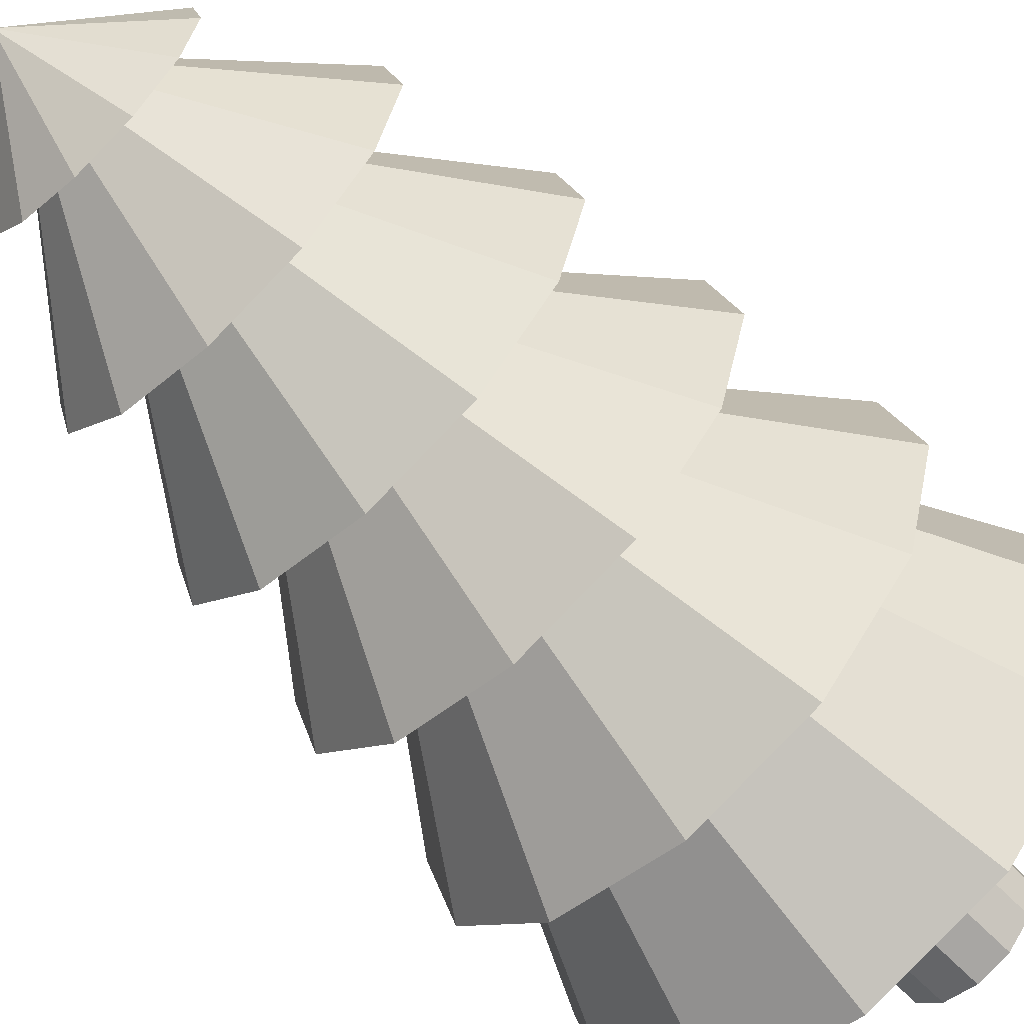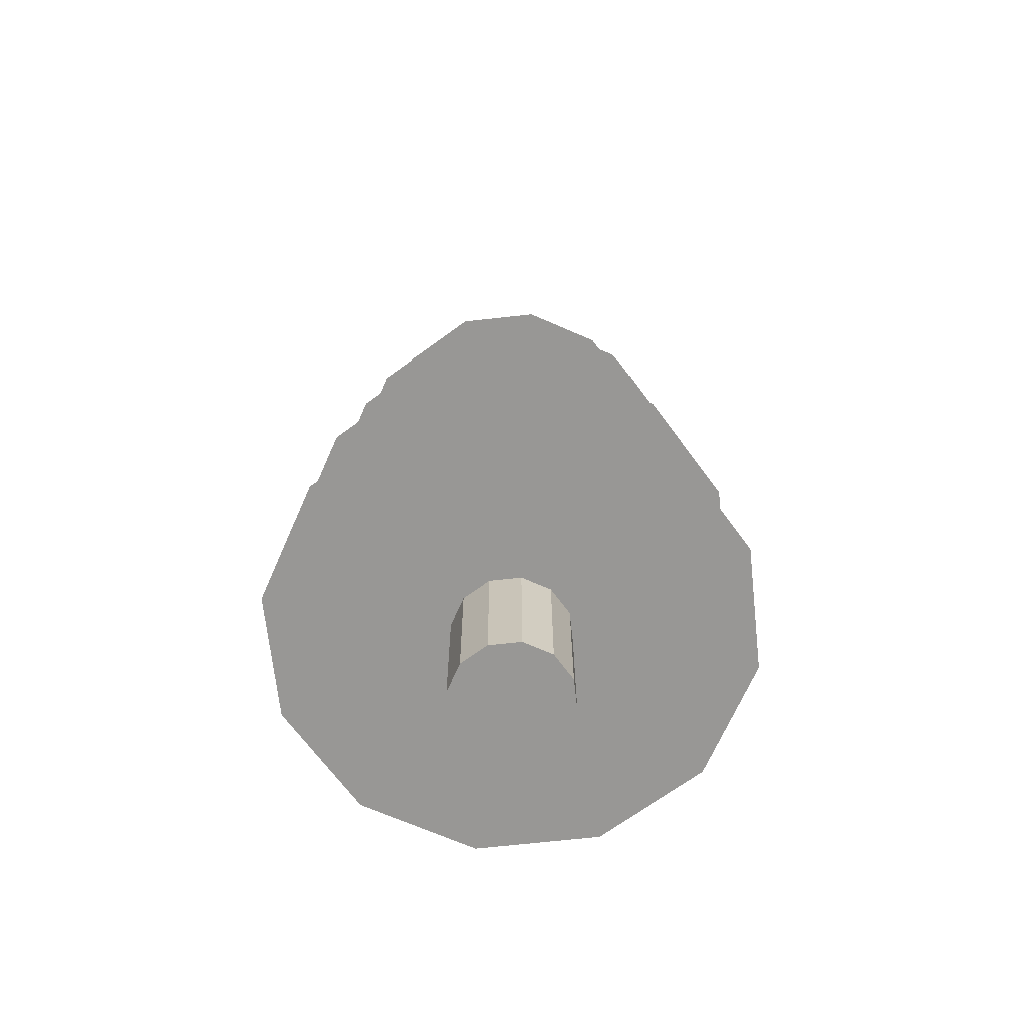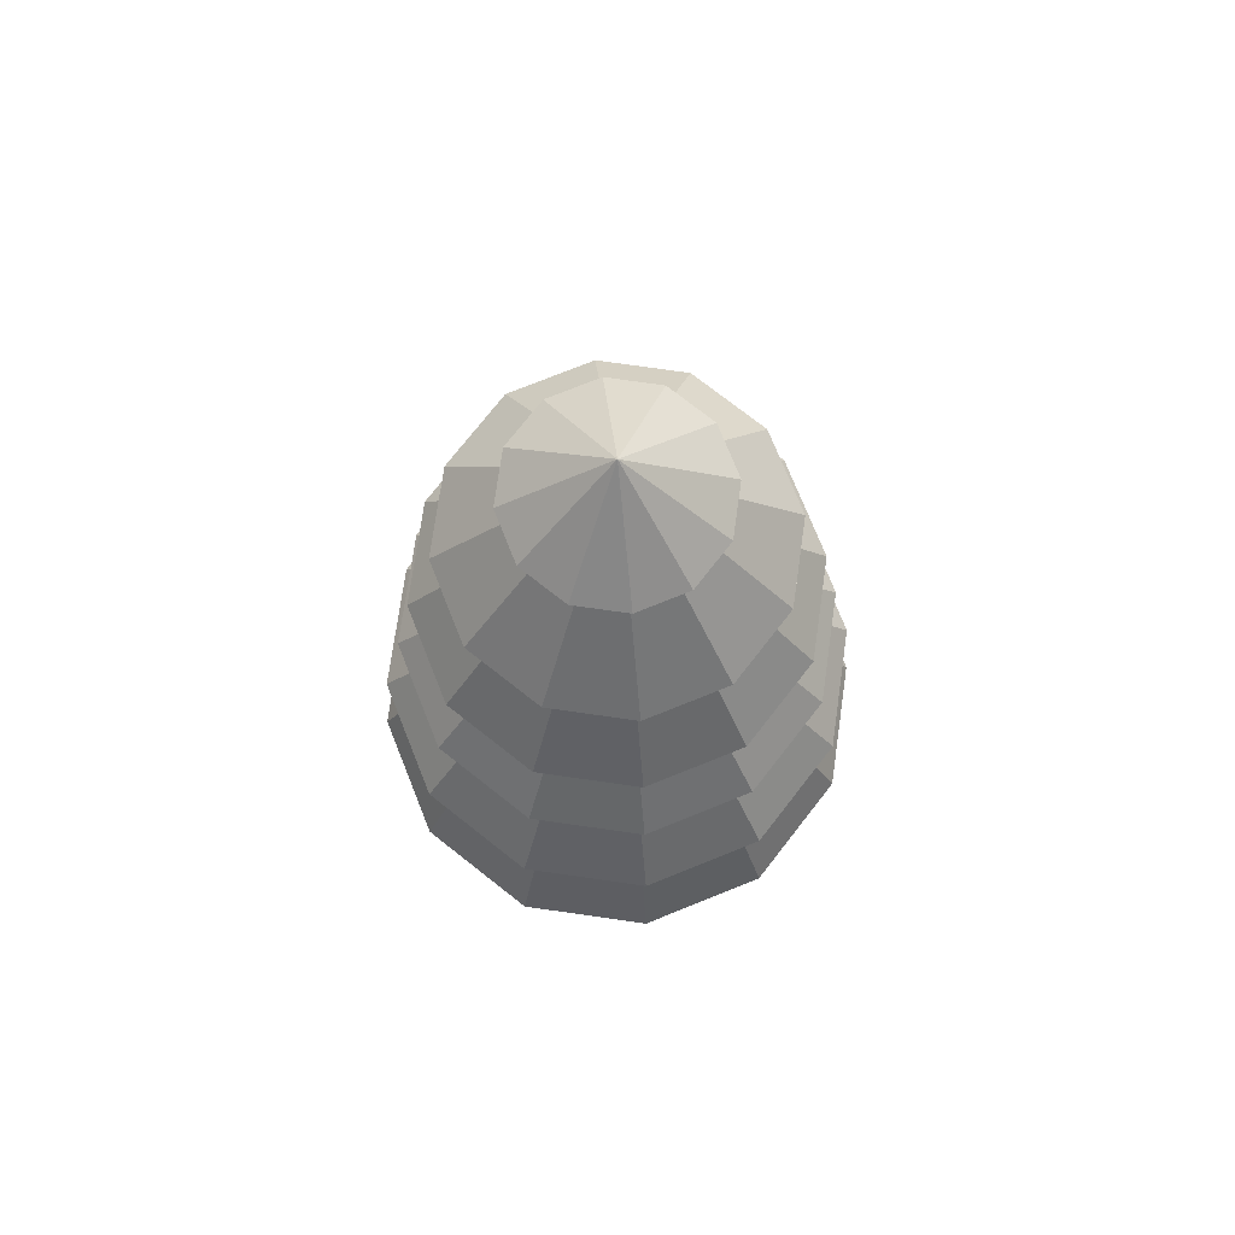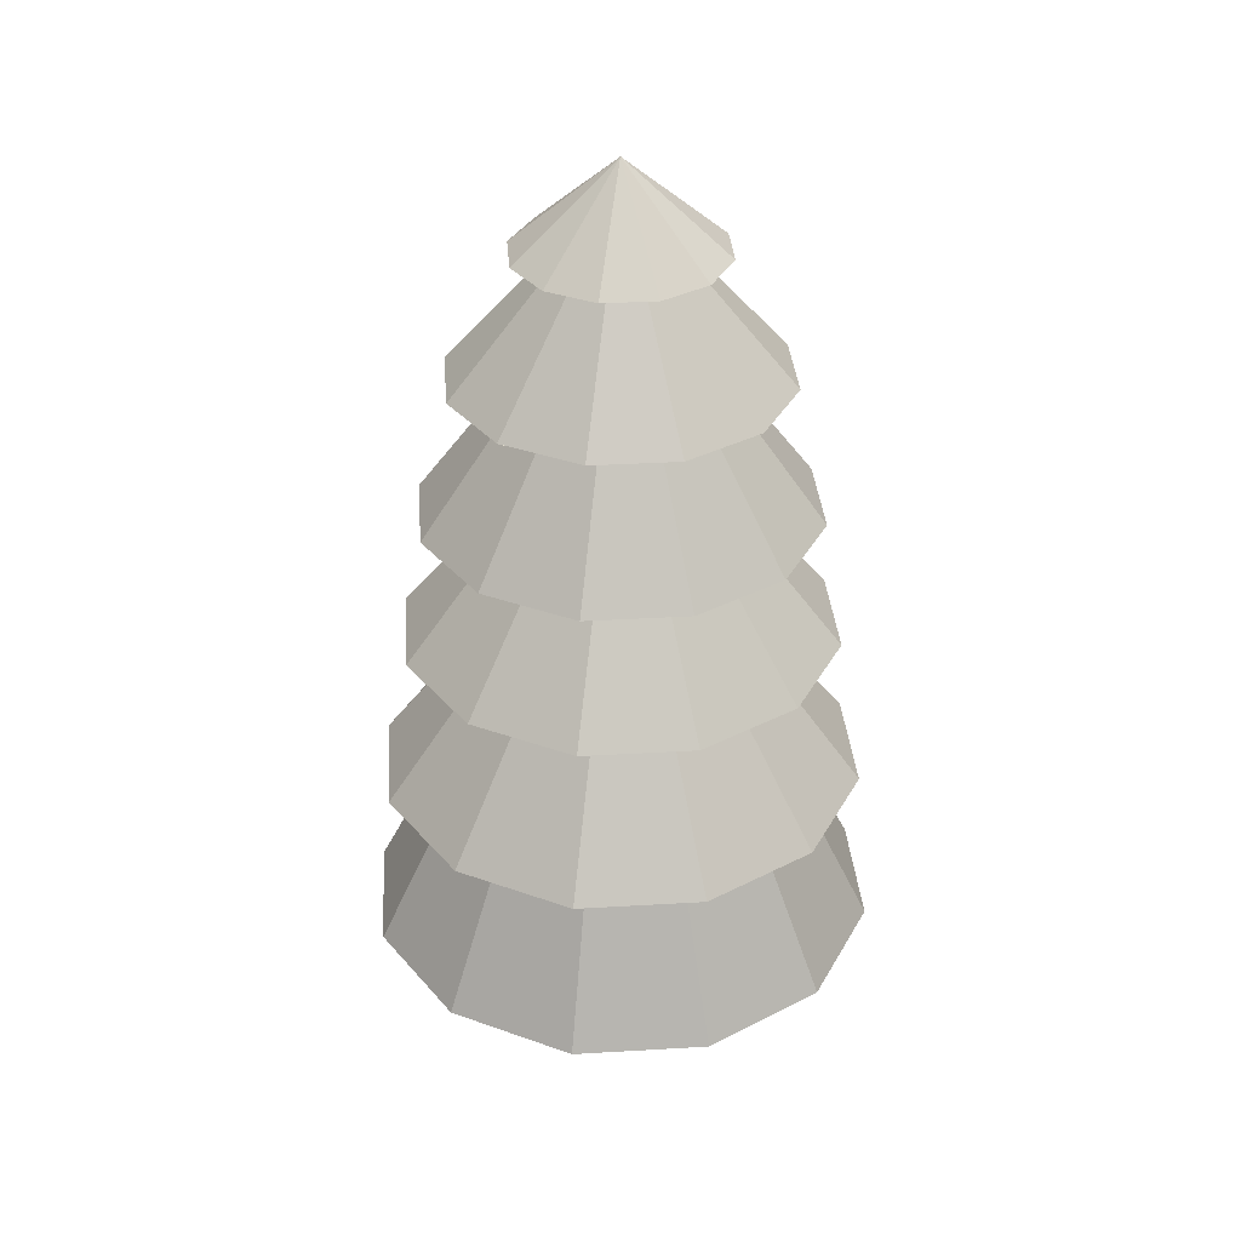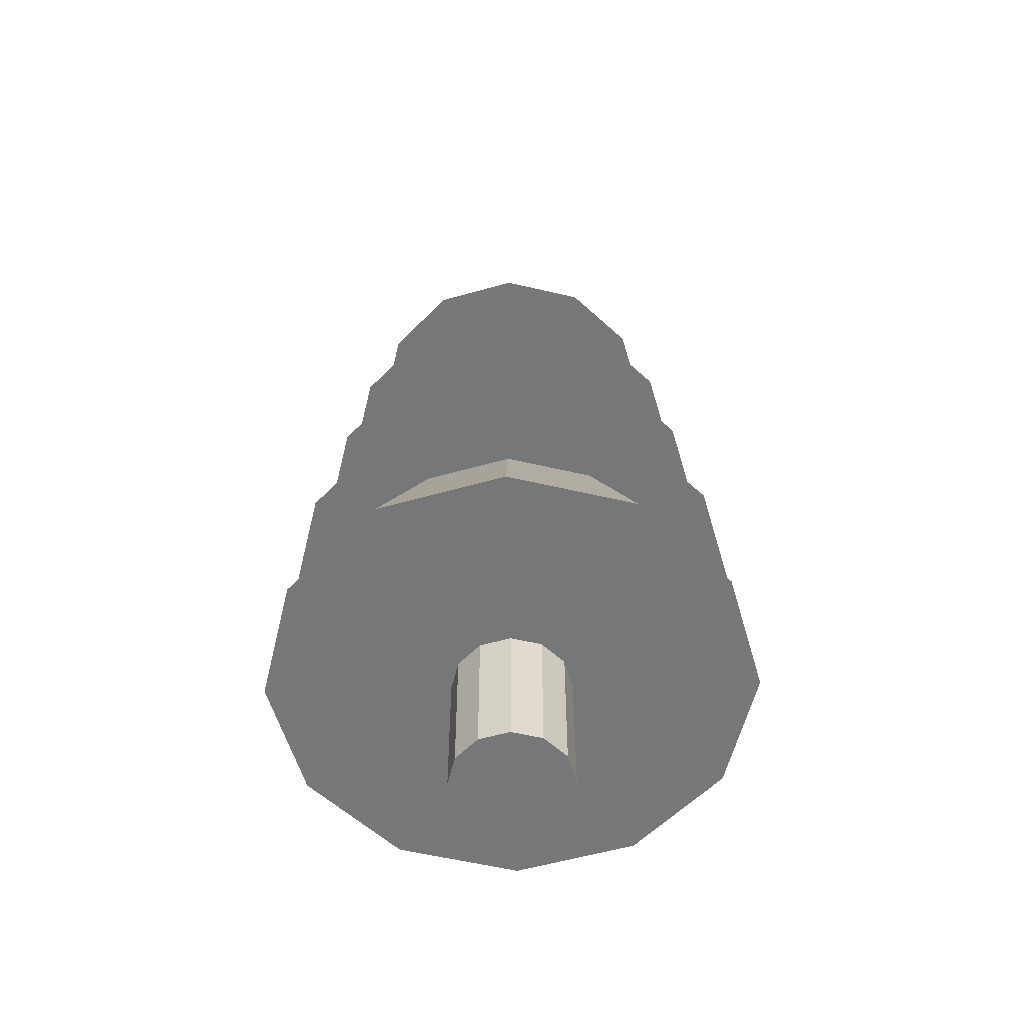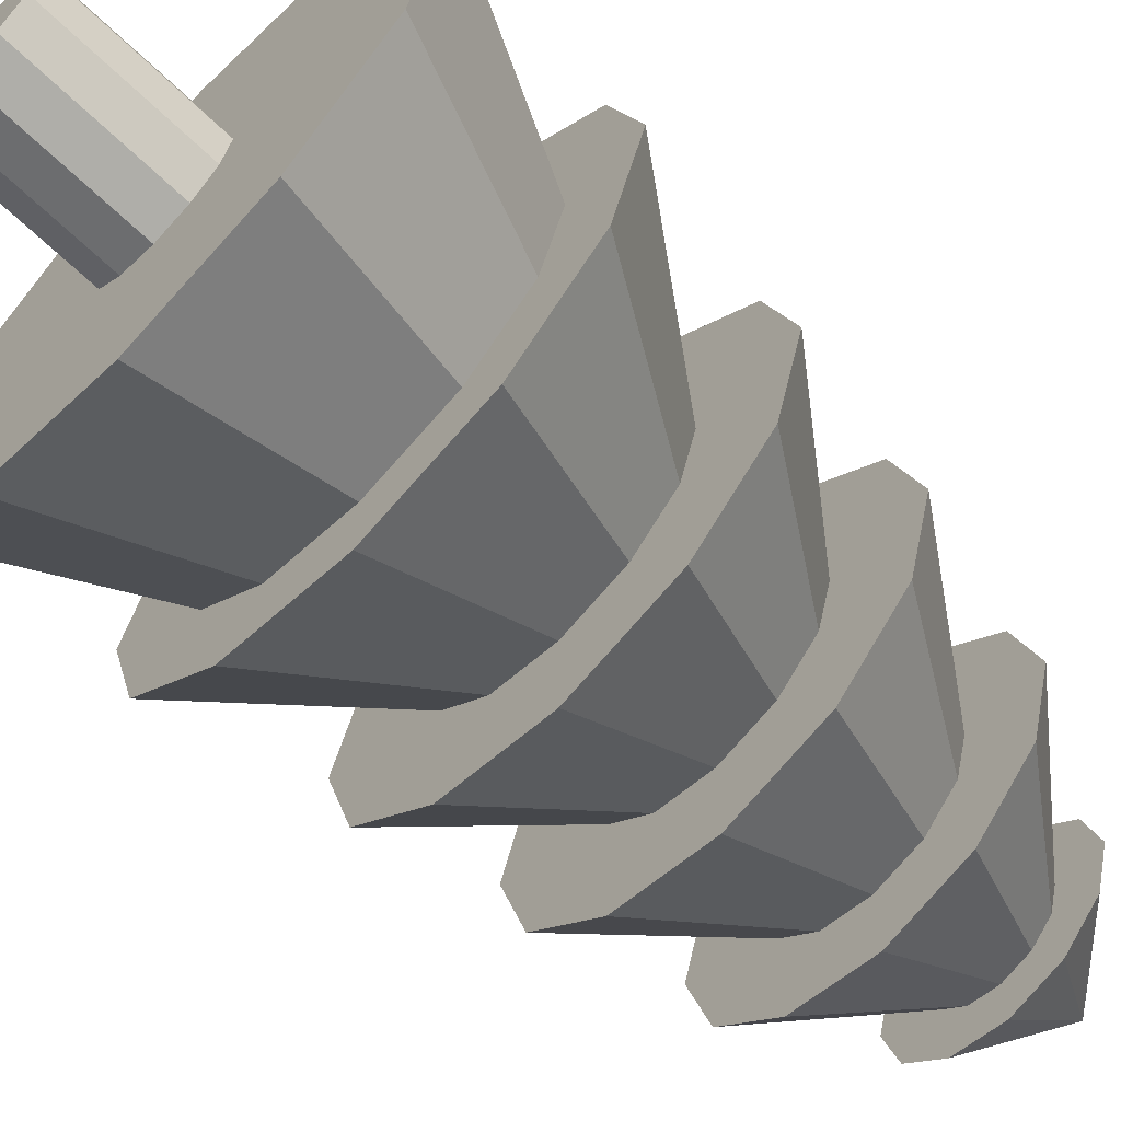
<metadata>
{"format":"obj","ext":"obj","renderer":"f3d","projection":"perspective","resolution":1024,"background":"white","views":[{"elev":-63.6,"azim":-136.1,"up":"+Z"},{"elev":-68.2,"azim":-38.7,"up":"+Y"},{"elev":75.2,"azim":-36.9,"up":"+Y"},{"elev":34.8,"azim":10.5,"up":"+Y"},{"elev":-57.1,"azim":-28.7,"up":"+Y"},{"elev":-66.4,"azim":46.1,"up":"+Z"}]}
</metadata>
<code>
v  0 0.0416 -0.4853
v  0 1.2 -0.4853
v  0.2427 1.2 -0.4203
v  0.2427 0.0416 -0.4203
v  0.4203 1.2 -0.2427
v  0.4203 0.0416 -0.2427
v  0.4853 1.2 -0
v  0.4853 0.0416 -0
v  0.4203 1.2 0.2427
v  0.4203 0.0416 0.2427
v  0.2427 1.2 0.4203
v  0.2427 0.0416 0.4203
v  0 1.2 0.4853
v  0 0.0416 0.4853
v  -0.2427 0.0416 0.4203
v  -0.2427 1.2 0.4203
v  -0.4203 0.0416 0.2427
v  -0.4203 1.2 0.2427
v  -0.4853 0.0416 -0
v  -0.4853 1.2 -0
v  -0.4203 0.0416 -0.2427
v  -0.2427 1.2 -0.4203
v  -0.9906 1.2 -1.716
v  -0.2427 0.0416 -0.4203
v  -0.4203 1.2 -0.2427
v  0.9906 1.2 1.716
v  1.716 1.2 0.9906
v  1.147 2.532 0.6624
v  0 1.2 1.981
v  -1.716 1.2 0.9906
v  0.9906 1.2 -1.716
v  -1.716 1.2 -0.9906
v  1.981 1.2 -0
v  0 1.2 -1.981
v  -0.9906 1.2 1.716
v  -1.981 1.2 -0
v  1.716 1.2 -0.9906
v  -1.147 2.532 0.6624
v  -0.6624 2.532 1.147
v  -0.9306 2.532 1.612
v  -0.6624 2.532 -1.147
v  0.6624 2.532 1.147
v  0 2.532 -1.325
v  0.6624 2.532 -1.147
v  1.147 2.532 -0.6624
v  -1.325 2.532 -0
v  1.325 2.532 -0
v  -1.147 2.532 -0.6624
v  -1.612 2.532 -0.9306
v  -1.861 2.532 -0
v  -0.8214 3.764 -0.4743
v  1.612 2.532 -0.9306
v  -1.612 2.532 0.9306
v  1.861 2.532 -0
v  1.612 2.532 0.9306
v  0 2.532 1.325
v  0.9306 2.532 1.612
v  0 2.532 -1.861
v  -0.9306 2.532 -1.612
v  0 2.532 1.861
v  0.9306 2.532 -1.612
v  -0.4743 3.764 0.8214
v  0 3.764 0.9485
v  0 3.764 1.662
v  0.8214 3.764 0.4743
v  -0.4743 3.764 -0.8214
v  0.4743 3.764 0.8214
v  0 3.764 -0.9485
v  0.4743 3.764 -0.8214
v  -0.8214 3.764 0.4743
v  0.8214 3.764 -0.4743
v  -0.9485 3.764 -0
v  0.9485 3.764 -0
v  -1.439 3.764 -0.8311
v  -1.662 3.764 -0
v  -0.7233 4.797 -0.4176
v  0.8311 3.764 -1.439
v  -0.8311 3.764 1.439
v  1.439 3.764 -0.8311
v  -1.439 3.764 0.8311
v  1.662 3.764 -0
v  1.439 3.764 0.8311
v  0.8311 3.764 1.439
v  0 3.764 -1.662
v  -0.8311 3.764 -1.439
v  0 4.797 -0.8351
v  -0.4176 4.797 -0.7233
v  -0.752 4.797 -1.302
v  0.7233 4.797 0.4176
v  0.4176 4.797 0.7233
v  -0.4176 4.797 0.7233
v  0.4176 4.797 -0.7233
v  -0.7233 4.797 0.4176
v  0.7233 4.797 -0.4176
v  -0.8351 4.797 -0
v  0.8351 4.797 -0
v  -1.504 4.797 -0
v  -1.302 4.797 0.752
v  -0.713 5.88 -0
v  0 4.797 0.8351
v  0 4.797 1.504
v  0.752 4.797 -1.302
v  -0.752 4.797 1.302
v  1.302 4.797 -0.752
v  1.504 4.797 -0
v  0.752 4.797 1.302
v  -1.302 4.797 -0.752
v  0.3565 5.88 -0.6174
v  0 5.88 -0.713
v  0.6333 5.88 -1.097
v  1.302 4.797 0.752
v  0.713 5.88 -0
v  -0.6174 5.88 -0.3565
v  0.6174 5.88 0.3565
v  -0.3565 5.88 -0.6174
v  0.3565 5.88 0.6174
v  0 4.797 -1.504
v  -0.3565 5.88 0.6174
v  -0.6174 5.88 0.3565
v  0.6174 5.88 -0.3565
v  -1.267 5.88 -0
v  -1.097 5.88 0.6333
v  -0.4431 6.826 -0
v  -0.6333 5.88 -1.097
v  0 5.88 0.713
v  0 5.88 1.267
v  -0.6333 5.88 1.097
v  1.097 5.88 -0.6333
v  1.267 5.88 -0
v  1.097 5.88 0.6333
v  -1.097 5.88 -0.6333
v  0.6333 5.88 1.097
v  -0.2216 6.826 -0.3837
v  -0.3837 6.826 -0.2216
v  -0.6819 6.826 -0.3937
v  0.4431 6.826 -0
v  0.3837 6.826 0.2216
v  0.2216 6.826 0.3837
v  0 5.88 -1.267
v  0 6.826 -0.4431
v  -0.2216 6.826 0.3837
v  0.2216 6.826 -0.3837
v  -0.3837 6.826 0.2216
v  0.3837 6.826 -0.2216
v  0 6.826 0.4431
v  0.3937 6.826 0.6819
v  0 6.826 -0.7873
v  -0.3937 6.826 -0.6819
v  0 6.826 0.7873
v  0.6819 6.826 -0.3937
v  -0.3937 6.826 0.6819
v  0.7873 6.826 -0
v  -0.6819 6.826 0.3937
v  0.6819 6.826 0.3937
v  -0.7873 6.826 -0
v  0 7.51 -0
v  0.3937 6.826 -0.6819
o Cylinder
g Cylinder
f 1 2 3
f 4 3 5
f 6 5 7
f 8 7 9
f 10 9 11
f 12 11 13
f 14 13 15
f 15 16 17
f 17 18 19
f 19 20 21
f 2 22 23
f 24 22 1
f 21 25 24
f 1 4 24
f 26 27 28
f 11 9 27
f 16 13 29
f 20 18 30
f 5 3 31
f 22 25 32
f 9 7 33
f 3 2 34
f 13 11 26
f 18 16 35
f 25 20 36
f 7 5 37
f 38 39 40
f 23 32 41
f 29 26 42
f 31 34 43
f 34 23 43
f 35 29 39
f 37 31 44
f 30 35 38
f 33 37 45
f 36 30 46
f 27 33 47
f 32 36 48
f 49 50 51
f 47 45 52
f 46 38 53
f 28 47 54
f 48 46 50
f 42 28 55
f 41 48 49
f 56 42 57
f 44 43 58
f 43 41 59
f 39 56 60
f 45 44 61
f 62 63 64
f 57 55 65
f 59 49 66
f 60 57 67
f 61 58 68
f 58 59 68
f 40 60 62
f 52 61 69
f 53 40 70
f 54 52 71
f 50 53 72
f 55 54 73
f 74 75 76
f 71 69 77
f 70 62 78
f 73 71 79
f 72 70 80
f 65 73 81
f 51 72 75
f 67 65 82
f 66 51 74
f 63 67 83
f 69 68 84
f 68 66 85
f 86 87 88
f 83 82 89
f 85 74 87
f 64 83 90
f 77 84 86
f 84 85 86
f 78 64 91
f 79 77 92
f 80 78 93
f 81 79 94
f 75 80 95
f 82 81 96
f 97 98 99
f 91 100 101
f 94 92 102
f 93 91 103
f 96 94 104
f 95 93 98
f 89 96 105
f 76 95 97
f 90 89 106
f 87 76 107
f 100 90 106
f 92 86 102
f 108 109 110
f 111 105 112
f 107 97 113
f 106 111 114
f 88 107 115
f 101 106 116
f 102 117 109
f 117 88 109
f 103 101 118
f 104 102 108
f 98 103 119
f 105 104 120
f 121 122 123
f 109 115 124
f 118 125 126
f 120 108 110
f 119 118 127
f 112 120 128
f 99 119 122
f 114 112 129
f 113 99 121
f 116 114 130
f 115 113 131
f 125 116 132
f 133 134 135
f 130 129 136
f 131 121 134
f 132 130 137
f 124 131 133
f 126 132 138
f 110 139 140
f 139 124 140
f 127 126 141
f 128 110 142
f 122 127 143
f 129 128 144
f 145 138 146
f 142 140 147
f 140 133 148
f 141 145 149
f 144 142 150
f 143 141 151
f 136 144 152
f 123 143 153
f 137 136 154
f 134 123 155
f 138 137 146
f 152 150 156
f 155 153 156
f 154 152 156
f 135 155 156
f 146 154 156
f 148 135 156
f 149 146 156
f 157 147 156
f 147 148 156
f 151 149 156
f 150 157 156
f 153 151 156
f 4 1 3
f 6 4 5
f 8 6 7
f 10 8 9
f 12 10 11
f 14 12 13
f 13 16 15
f 16 18 17
f 18 20 19
f 20 25 21
f 34 2 23
f 22 2 1
f 25 22 24
f 4 6 24
f 6 8 24
f 8 10 24
f 10 12 24
f 12 14 24
f 14 15 24
f 15 17 24
f 17 19 21
f 24 17 21
f 42 26 28
f 26 11 27
f 35 16 29
f 36 20 30
f 37 5 31
f 23 22 32
f 27 9 33
f 31 3 34
f 29 13 26
f 30 18 35
f 32 25 36
f 33 7 37
f 53 38 40
f 32 48 41
f 56 29 42
f 44 31 43
f 23 41 43
f 29 56 39
f 45 37 44
f 35 39 38
f 47 33 45
f 30 38 46
f 28 27 47
f 36 46 48
f 50 72 51
f 54 47 52
f 50 46 53
f 55 28 54
f 49 48 50
f 57 42 55
f 59 41 49
f 60 56 57
f 61 44 58
f 58 43 59
f 40 39 60
f 52 45 61
f 78 62 64
f 67 57 65
f 49 51 66
f 63 60 67
f 69 61 68
f 59 66 68
f 60 63 62
f 71 52 69
f 40 62 70
f 73 54 71
f 53 70 72
f 65 55 73
f 75 95 76
f 79 71 77
f 80 70 78
f 81 73 79
f 75 72 80
f 82 65 81
f 74 51 75
f 83 67 82
f 85 66 74
f 64 63 83
f 77 69 84
f 84 68 85
f 117 86 88
f 90 83 89
f 74 76 87
f 100 64 90
f 92 77 86
f 85 87 86
f 64 100 91
f 94 79 92
f 78 91 93
f 96 81 94
f 80 93 95
f 89 82 96
f 98 119 99
f 103 91 101
f 104 94 102
f 98 93 103
f 105 96 104
f 97 95 98
f 111 89 105
f 107 76 97
f 89 111 106
f 88 87 107
f 101 100 106
f 86 117 102
f 109 139 110
f 114 111 112
f 97 99 113
f 116 106 114
f 107 113 115
f 125 101 116
f 108 102 109
f 88 115 109
f 101 125 118
f 120 104 108
f 103 118 119
f 112 105 120
f 122 143 123
f 139 109 124
f 127 118 126
f 128 120 110
f 122 119 127
f 129 112 128
f 121 99 122
f 130 114 129
f 131 113 121
f 132 116 130
f 124 115 131
f 126 125 132
f 148 133 135
f 137 130 136
f 121 123 134
f 138 132 137
f 131 134 133
f 145 126 138
f 142 110 140
f 124 133 140
f 126 145 141
f 144 128 142
f 127 141 143
f 136 129 144
f 149 145 146
f 157 142 147
f 147 140 148
f 151 141 149
f 142 157 150
f 153 143 151
f 144 150 152
f 155 123 153
f 136 152 154
f 135 134 155
f 137 154 146

</code>
